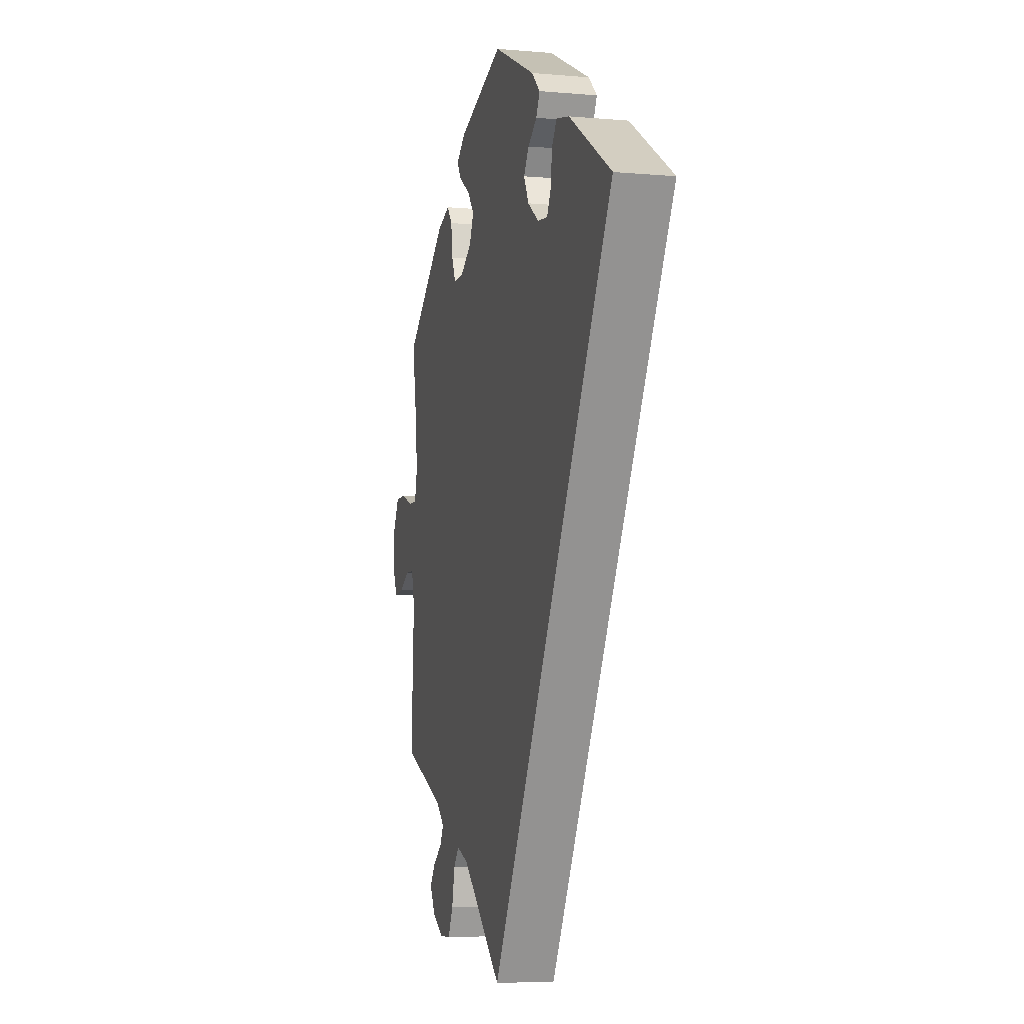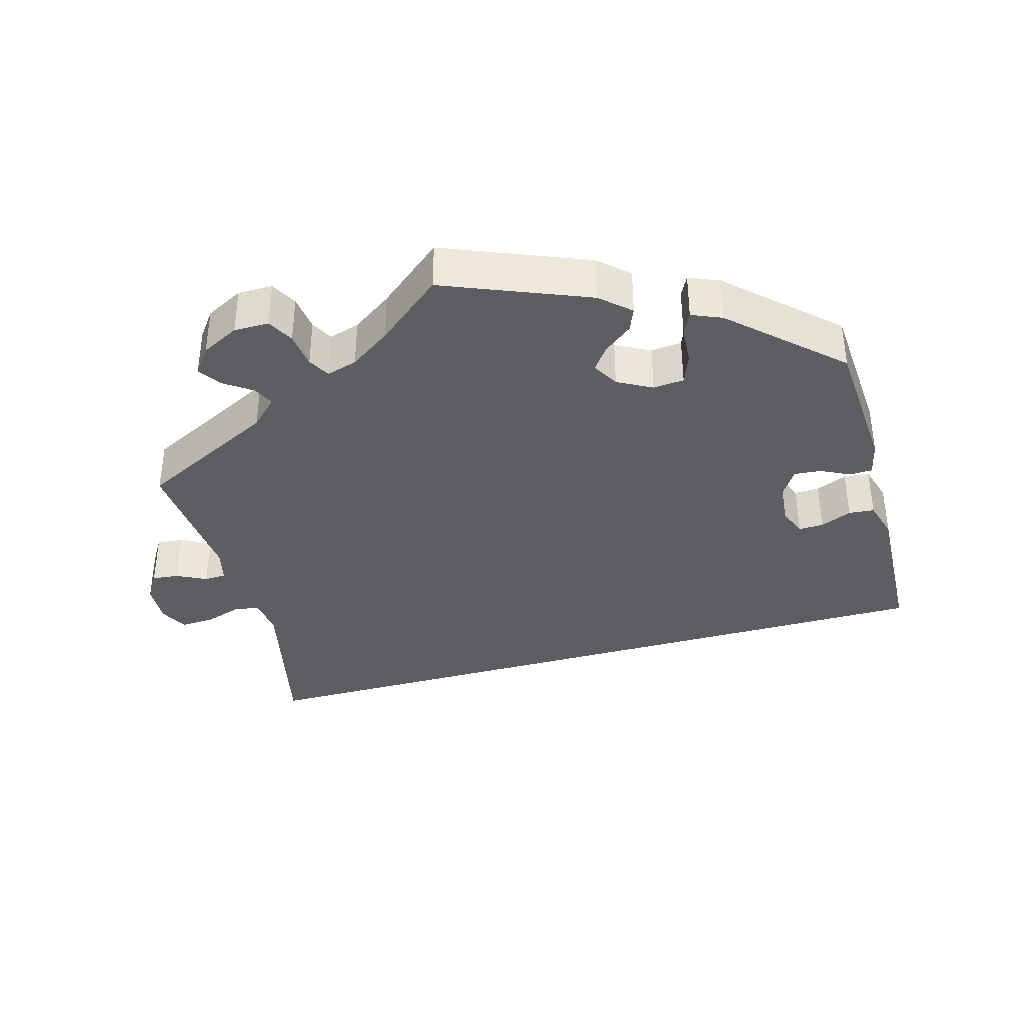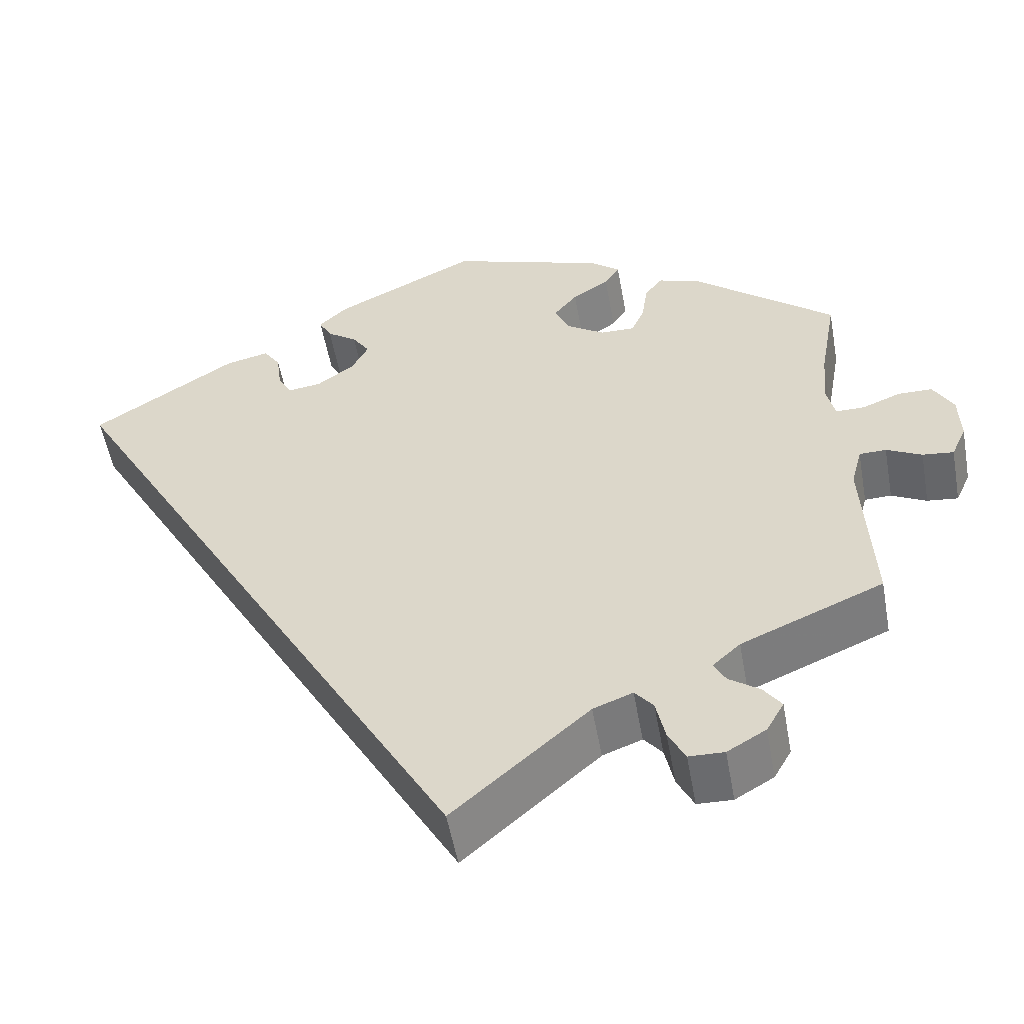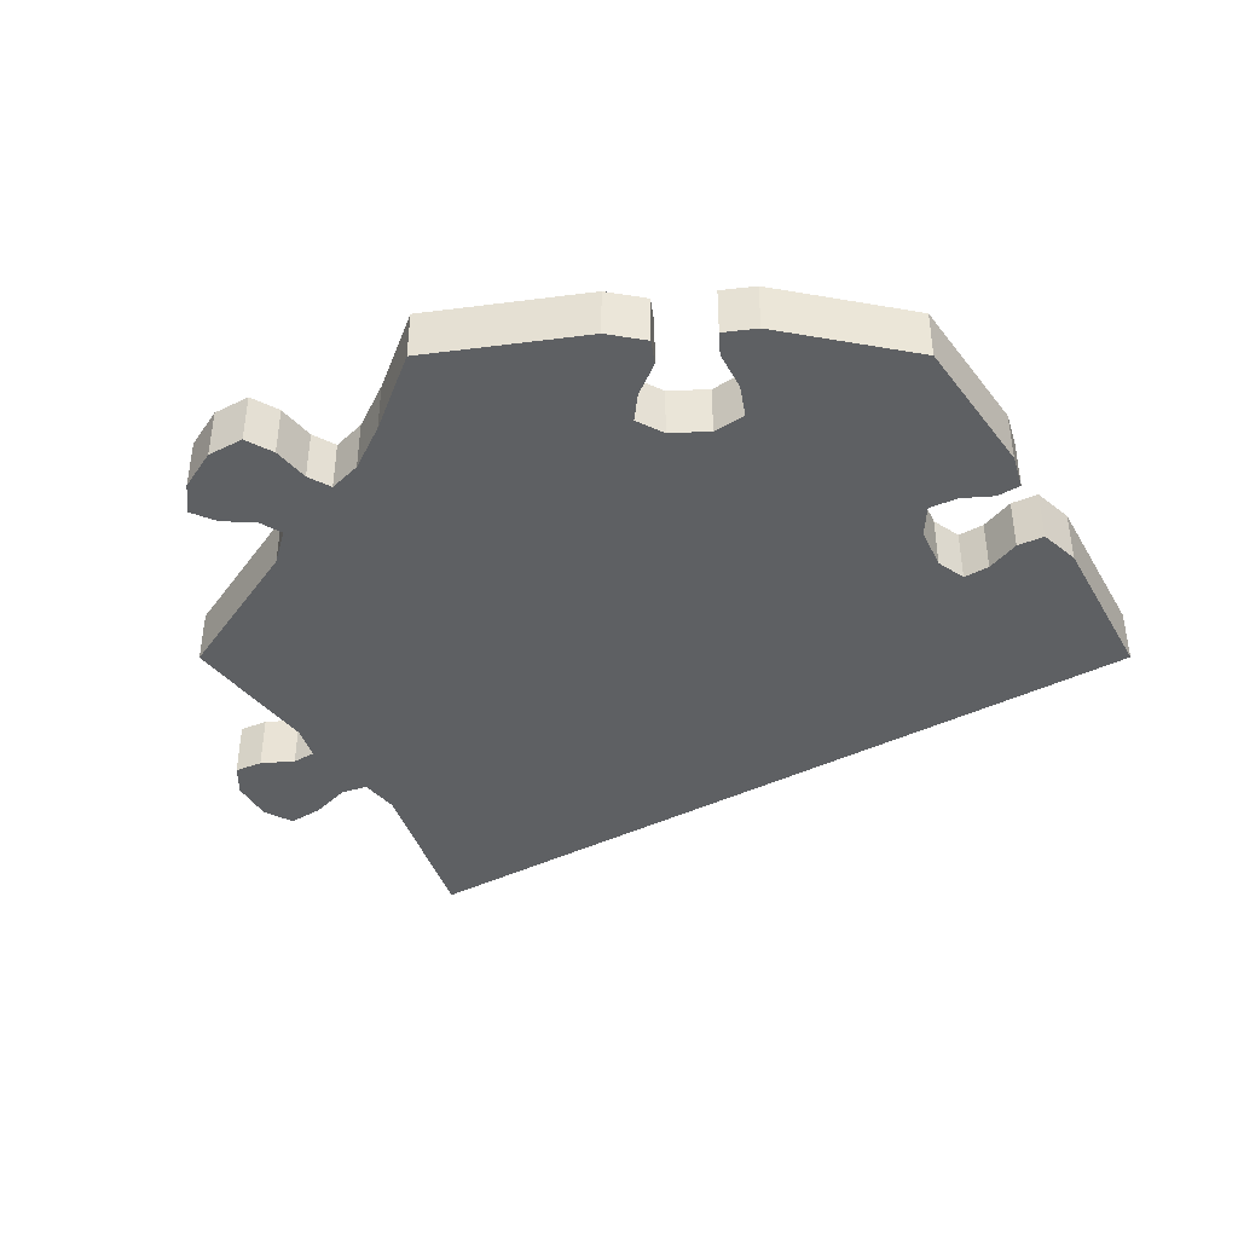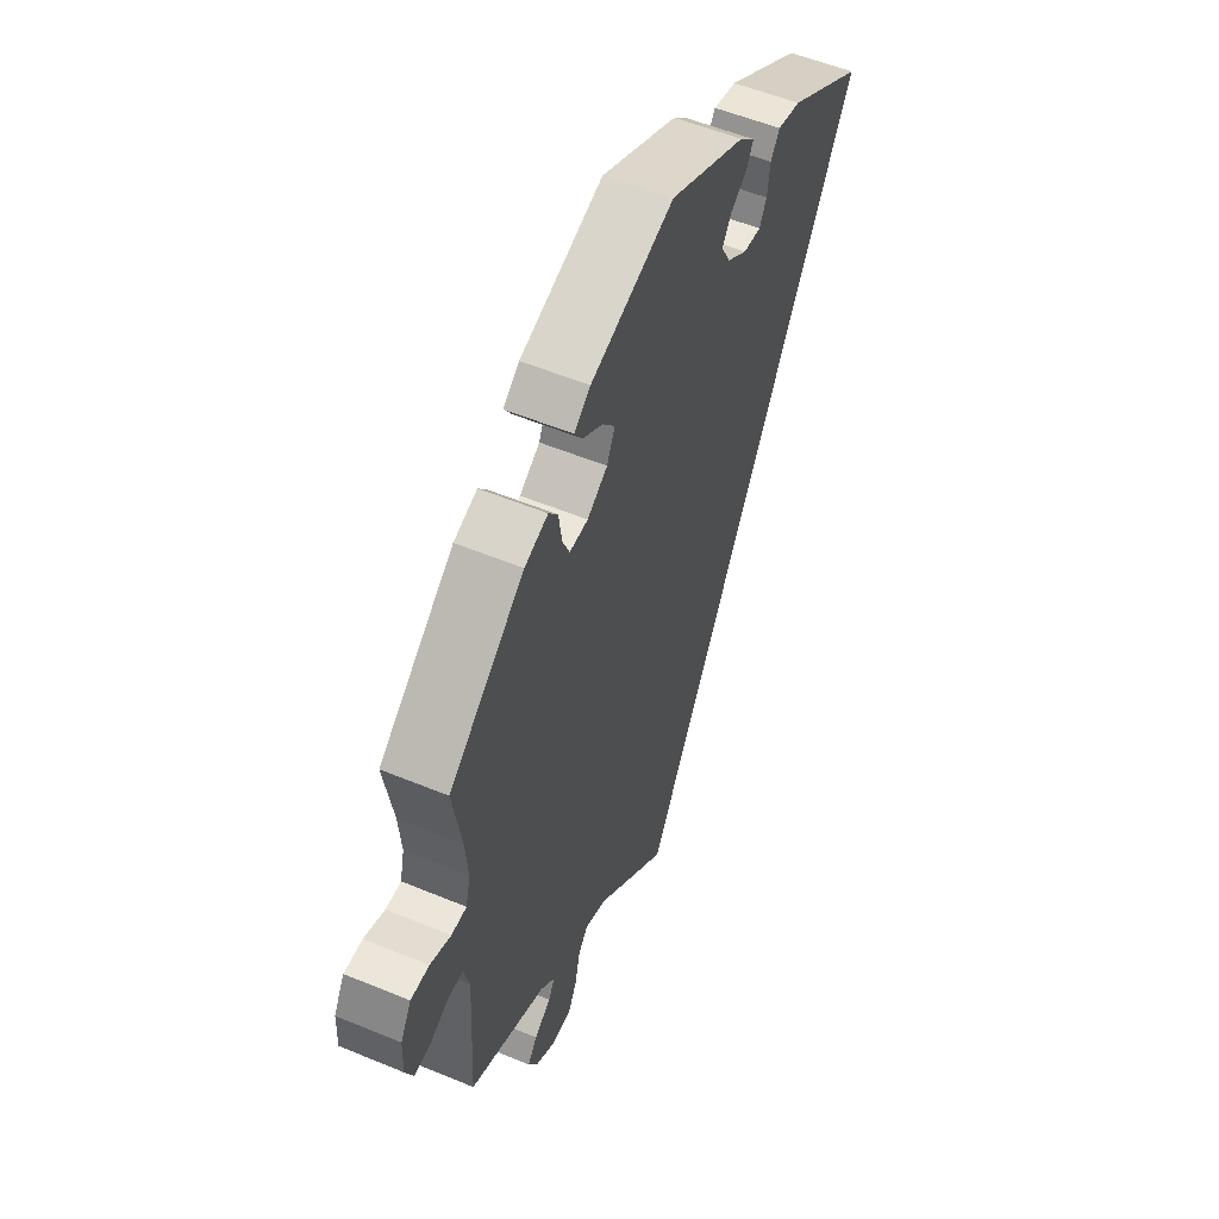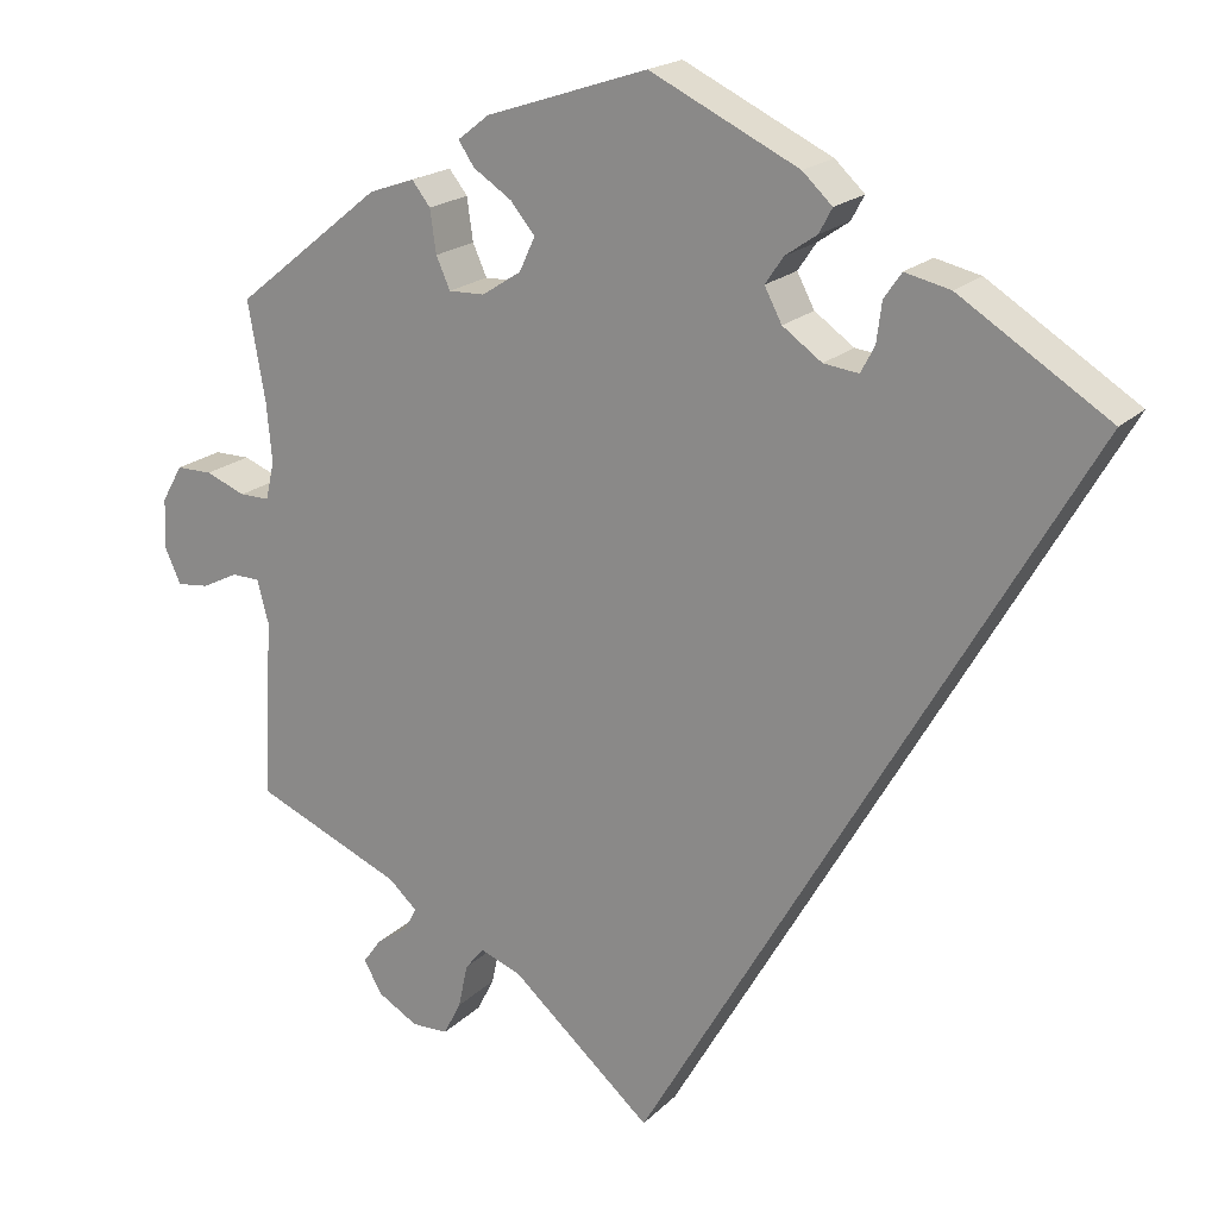
<metadata>
{"format":"obj","ext":"obj","renderer":"f3d","projection":"perspective","resolution":1024,"background":"white","views":[{"elev":-7.1,"azim":75.7,"up":"+Z"},{"elev":-39.0,"azim":-45.0,"up":"+Y"},{"elev":-53.7,"azim":-169.8,"up":"+Z"},{"elev":-42.1,"azim":-30.0,"up":"+Y"},{"elev":54.4,"azim":-66.2,"up":"+Z"},{"elev":19.4,"azim":30.5,"up":"+Z"}]}
</metadata>
<code>
v 0 0.07 -0.578
v -0.161 0.07 -0.437
v -0.208 0.07 -0.419
v -0.23 0.07 -0.445
v -0.241 0.07 -0.496
v -0.261 0.07 -0.535
v -0.303 0.07 -0.536
v -0.349 0.07 -0.509
v -0.37 0.07 -0.472
v -0.349 0.07 -0.443
v -0.312 0.07 -0.417
v -0.298 0.07 -0.391
v -0.331 0.07 -0.361
v -0.5 0.07 -0.289
v -0.489 0.07 -0.082
v -0.502 0.07 -0.033
v -0.534 0.07 -0.032
v -0.576 0.07 -0.053
v -0.613 0.07 -0.057
v -0.631 0.07 -0.017
v -0.629 0.07 0.041
v -0.605 0.07 0.083
v -0.564 0.07 0.083
v -0.518 0.07 0.065
v -0.484 0.07 0.065
v -0.474 0.07 0.108
v -0.48 0.07 0.175
v -0.5 0.07 0.289
v -0.332 0.07 0.424
v -0.28 0.07 0.442
v -0.259 0.07 0.415
v -0.252 0.07 0.366
v -0.236 0.07 0.33
v -0.195 0.07 0.331
v -0.15 0.07 0.36
v -0.132 0.07 0.399
v -0.16 0.07 0.433
v -0.204 0.07 0.462
v -0.222 0.07 0.489
v -0.186 0.07 0.517
v -0.001 0.07 0.578
v 0.169 0.07 0.496
v 0.203 0.07 0.464
v 0.188 0.07 0.436
v 0.152 0.07 0.411
v 0.131 0.07 0.38
v 0.151 0.07 0.342
v 0.196 0.07 0.31
v 0.236 0.07 0.305
v 0.252 0.07 0.335
v 0.258 0.07 0.381
v 0.278 0.07 0.41
v 0.33 0.07 0.398
v 0.501 0.07 0.29
v 0 0 -0.578
v -0.161 0 -0.437
v -0.208 0 -0.419
v -0.23 0 -0.445
v -0.241 0 -0.496
v -0.261 0 -0.535
v -0.303 0 -0.536
v -0.349 0 -0.509
v -0.37 0 -0.472
v -0.349 0 -0.443
v -0.312 0 -0.417
v -0.298 0 -0.391
v -0.331 0 -0.361
v -0.5 0 -0.289
v -0.489 0 -0.082
v -0.502 0 -0.033
v -0.534 0 -0.032
v -0.576 0 -0.053
v -0.613 0 -0.057
v -0.631 0 -0.017
v -0.629 0 0.041
v -0.605 0 0.083
v -0.564 0 0.083
v -0.518 0 0.065
v -0.484 0 0.065
v -0.474 0 0.108
v -0.48 0 0.175
v -0.5 0 0.289
v -0.332 0 0.424
v -0.28 0 0.442
v -0.259 0 0.415
v -0.252 0 0.366
v -0.236 0 0.33
v -0.195 0 0.331
v -0.15 0 0.36
v -0.132 0 0.399
v -0.16 0 0.433
v -0.204 0 0.462
v -0.222 0 0.489
v -0.186 0 0.517
v -0.001 0 0.578
v 0.169 0 0.496
v 0.203 0 0.464
v 0.188 0 0.436
v 0.152 0 0.411
v 0.131 0 0.38
v 0.151 0 0.342
v 0.196 0 0.31
v 0.236 0 0.305
v 0.252 0 0.335
v 0.258 0 0.381
v 0.278 0 0.41
v 0.33 0 0.398
v 0.501 0 0.29
f 53 54 1 2
f 50 51 52 53
f 49 50 53
f 49 53 2 3
f 48 49 3 4
f 47 48 4
f 46 47 4
f 42 43 44 45
f 42 45 46
f 41 42 46 4
f 37 38 39 40
f 36 37 40 41
f 35 36 41 4
f 29 30 31 32
f 27 28 29 32
f 26 27 32 33
f 25 26 33 34
f 21 22 23 24
f 21 24 25
f 20 21 25
f 17 18 19 20
f 16 17 20 25
f 15 16 25 34
f 13 14 15 34
f 8 9 10 11
f 8 11 12
f 7 8 12
f 6 7 12
f 5 6 12
f 4 5 12
f 13 34 35
f 4 12 13 35
f 56 55 108 107
f 107 106 105 104
f 107 104 103
f 57 56 107 103
f 58 57 103 102
f 58 102 101
f 58 101 100
f 99 98 97 96
f 100 99 96
f 58 100 96 95
f 94 93 92 91
f 95 94 91 90
f 58 95 90 89
f 86 85 84 83
f 86 83 82 81
f 87 86 81 80
f 88 87 80 79
f 78 77 76 75
f 79 78 75
f 79 75 74
f 74 73 72 71
f 79 74 71 70
f 88 79 70 69
f 88 69 68 67
f 65 64 63 62
f 66 65 62
f 66 62 61
f 66 61 60
f 66 60 59
f 66 59 58
f 89 88 67
f 89 67 66 58
f 1 55 56 2
f 2 56 57 3
f 3 57 58 4
f 4 58 59 5
f 5 59 60 6
f 6 60 61 7
f 7 61 62 8
f 8 62 63 9
f 9 63 64 10
f 10 64 65 11
f 11 65 66 12
f 12 66 67 13
f 13 67 68 14
f 14 68 69 15
f 15 69 70 16
f 16 70 71 17
f 17 71 72 18
f 18 72 73 19
f 19 73 74 20
f 20 74 75 21
f 21 75 76 22
f 22 76 77 23
f 23 77 78 24
f 24 78 79 25
f 25 79 80 26
f 26 80 81 27
f 27 81 82 28
f 28 82 83 29
f 29 83 84 30
f 30 84 85 31
f 31 85 86 32
f 32 86 87 33
f 33 87 88 34
f 34 88 89 35
f 35 89 90 36
f 36 90 91 37
f 37 91 92 38
f 38 92 93 39
f 39 93 94 40
f 40 94 95 41
f 41 95 96 42
f 42 96 97 43
f 43 97 98 44
f 44 98 99 45
f 45 99 100 46
f 46 100 101 47
f 47 101 102 48
f 48 102 103 49
f 49 103 104 50
f 50 104 105 51
f 51 105 106 52
f 52 106 107 53
f 53 107 108 54
f 54 108 55 1

</code>
